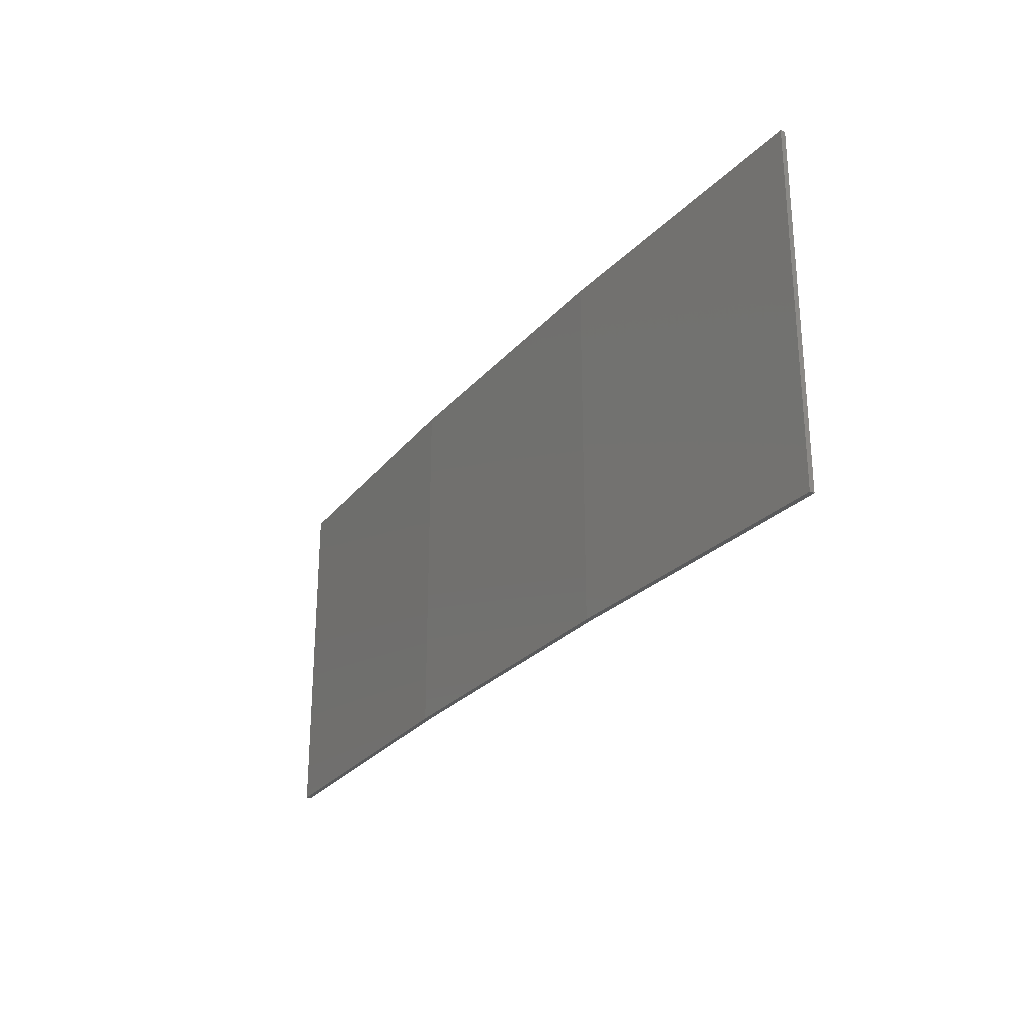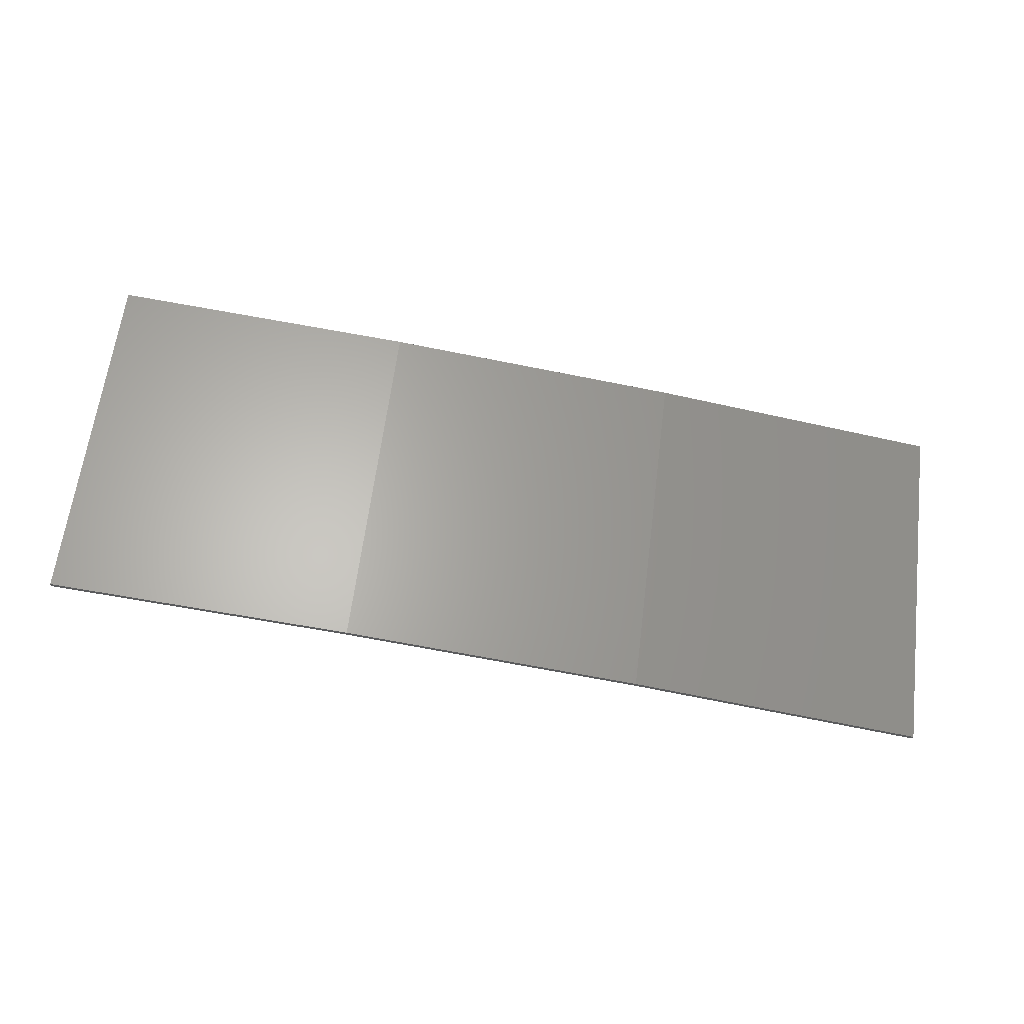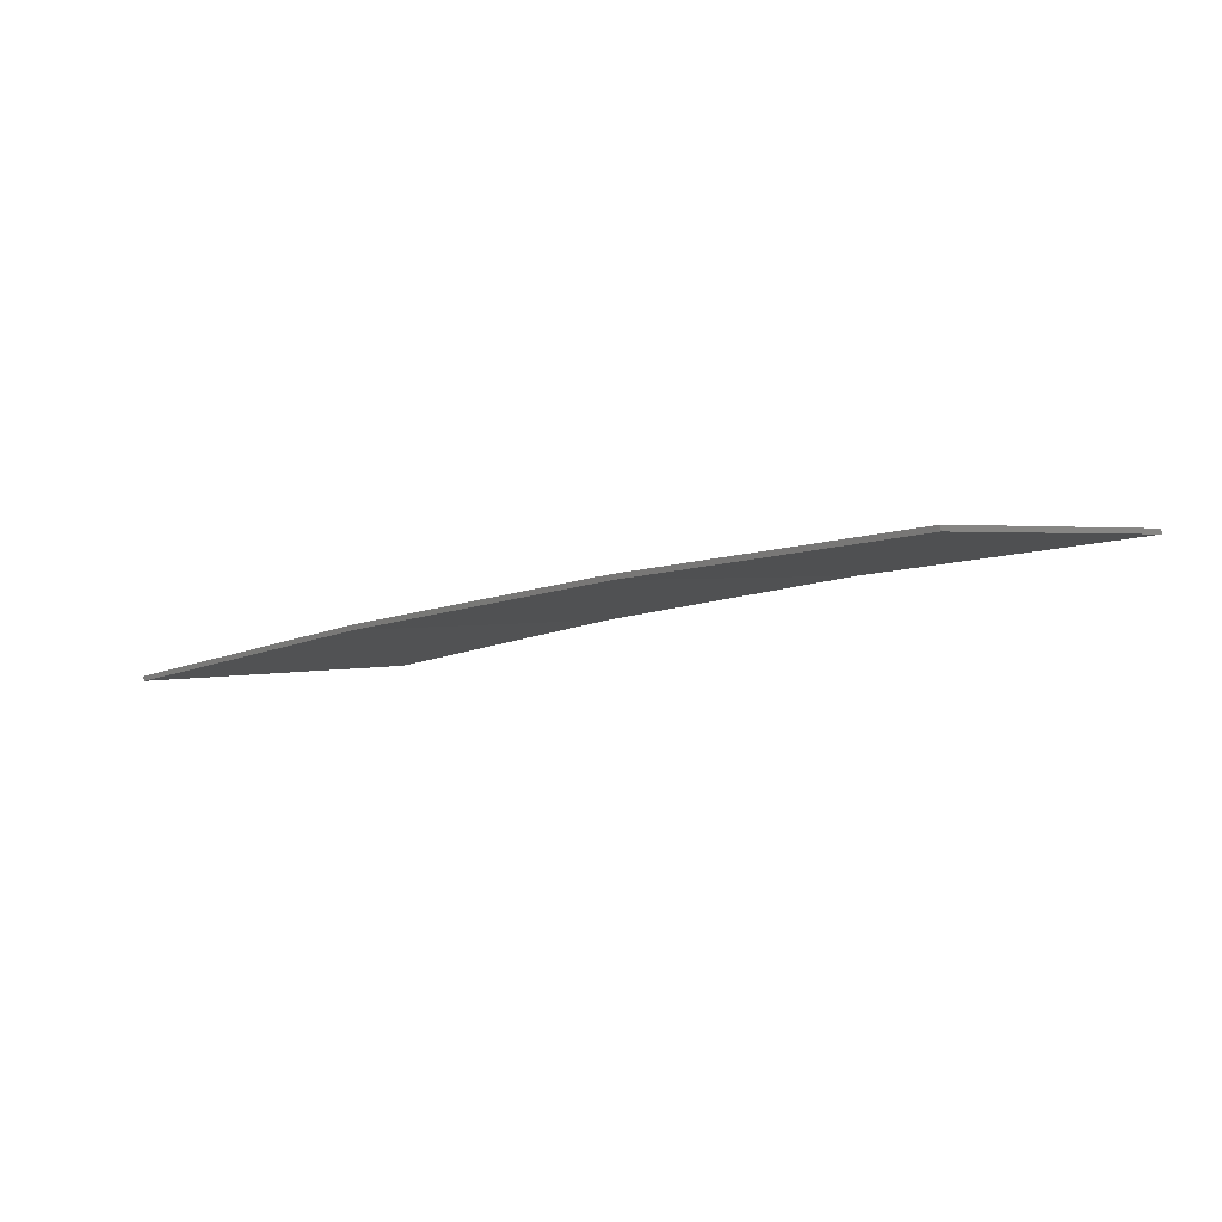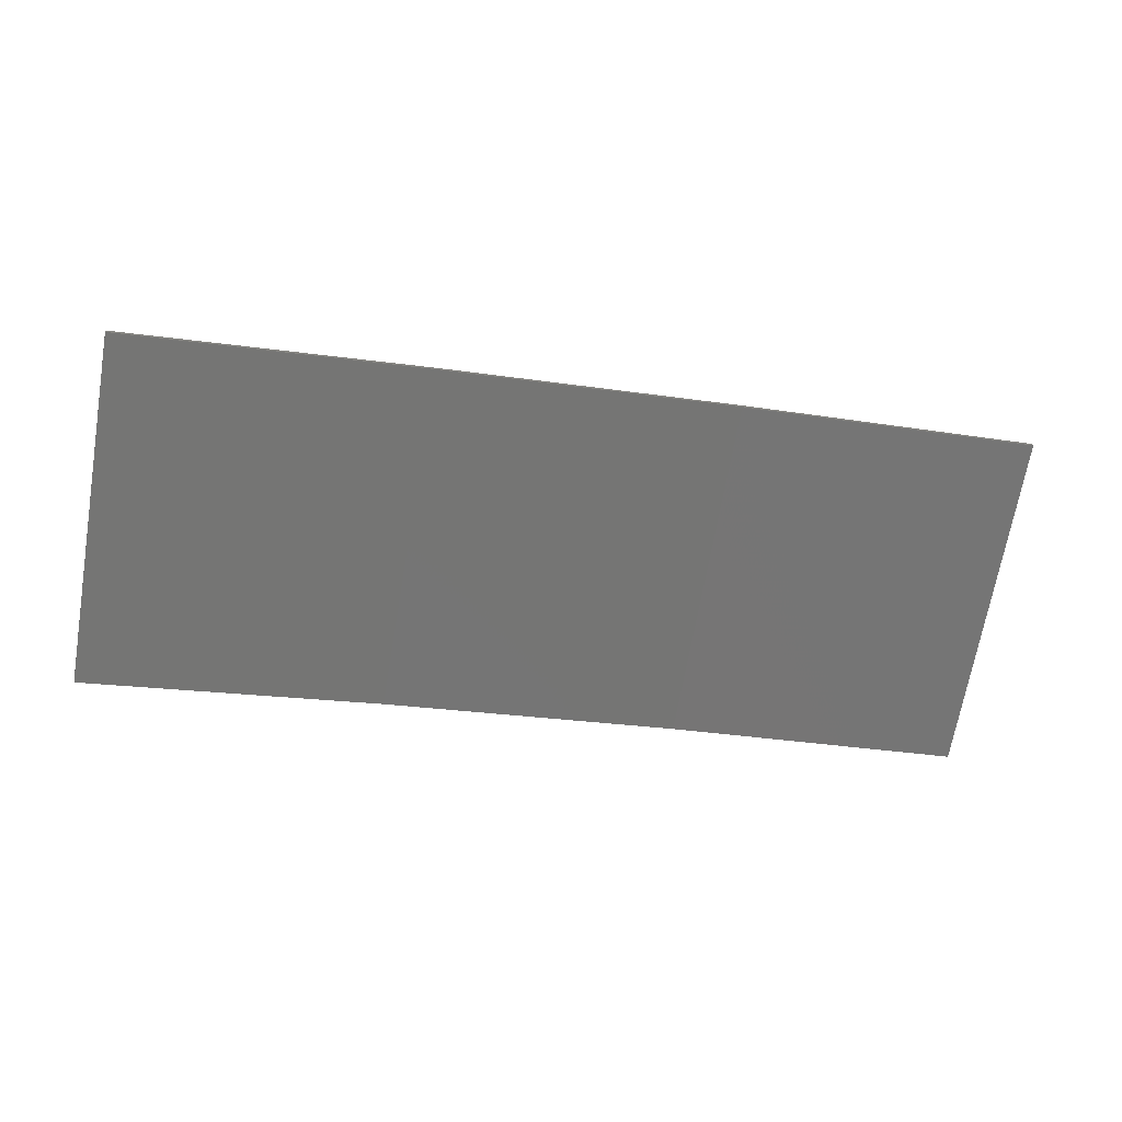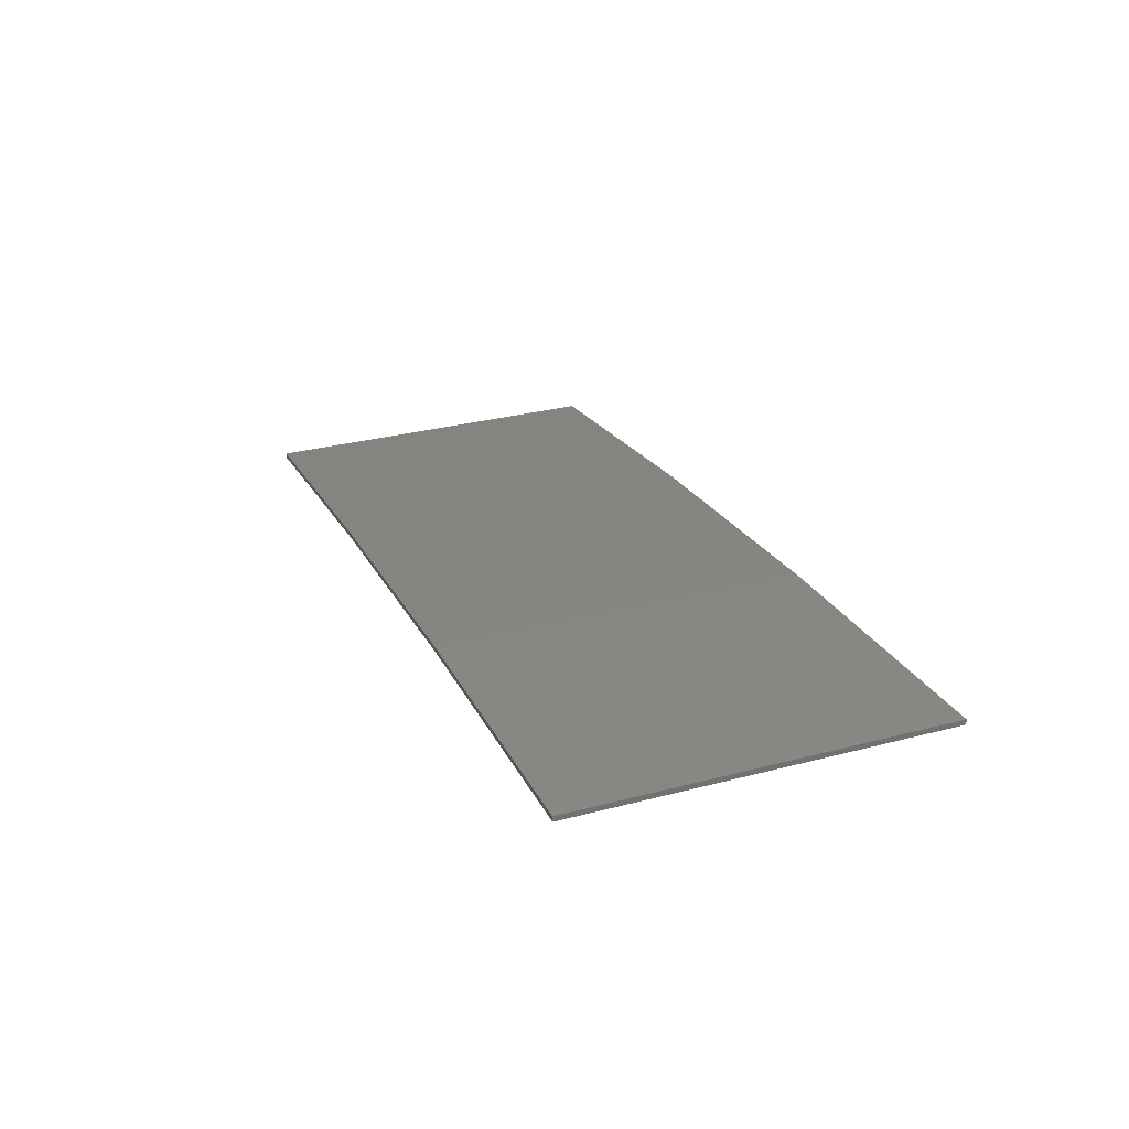
<metadata>
{"format":"stl","ext":"stl","renderer":"f3d","projection":"perspective","resolution":1024,"background":"white","views":[{"elev":-26.5,"azim":-130.2,"up":"+Z"},{"elev":63.1,"azim":7.2,"up":"+Y"},{"elev":1.7,"azim":-140.1,"up":"+Y"},{"elev":-68.8,"azim":170.2,"up":"+Y"},{"elev":31.3,"azim":-110.4,"up":"+Y"}]}
</metadata>
<code>
# stl→obj: 16 verts, 28 faces
v 12.92 3.477 -119.9
v 9.877 3.851 -119.9
v 9.877 3.851 -116.3
v 12.92 3.477 -116.3
v 15.95 2.999 -119.9
v 15.95 2.999 -116.3
v 18.96 2.419 -119.9
v 18.96 2.419 -116.3
v 18.95 2.37 -116.3
v 18.95 2.37 -119.9
v 9.872 3.801 -116.3
v 12.91 3.427 -119.9
v 12.91 3.427 -116.3
v 9.872 3.801 -119.9
v 15.94 2.95 -119.9
v 15.94 2.95 -116.3
f 1 2 3
f 1 3 4
f 5 4 6
f 5 1 4
f 7 6 8
f 7 5 6
f 7 9 10
f 8 9 7
f 11 12 13
f 14 12 11
f 13 15 16
f 12 15 13
f 16 10 9
f 15 10 16
f 14 3 2
f 11 3 14
f 6 16 9
f 6 9 8
f 4 13 16
f 4 16 6
f 3 11 13
f 3 13 4
f 15 5 10
f 10 5 7
f 12 1 15
f 15 1 5
f 14 2 12
f 12 2 1

</code>
